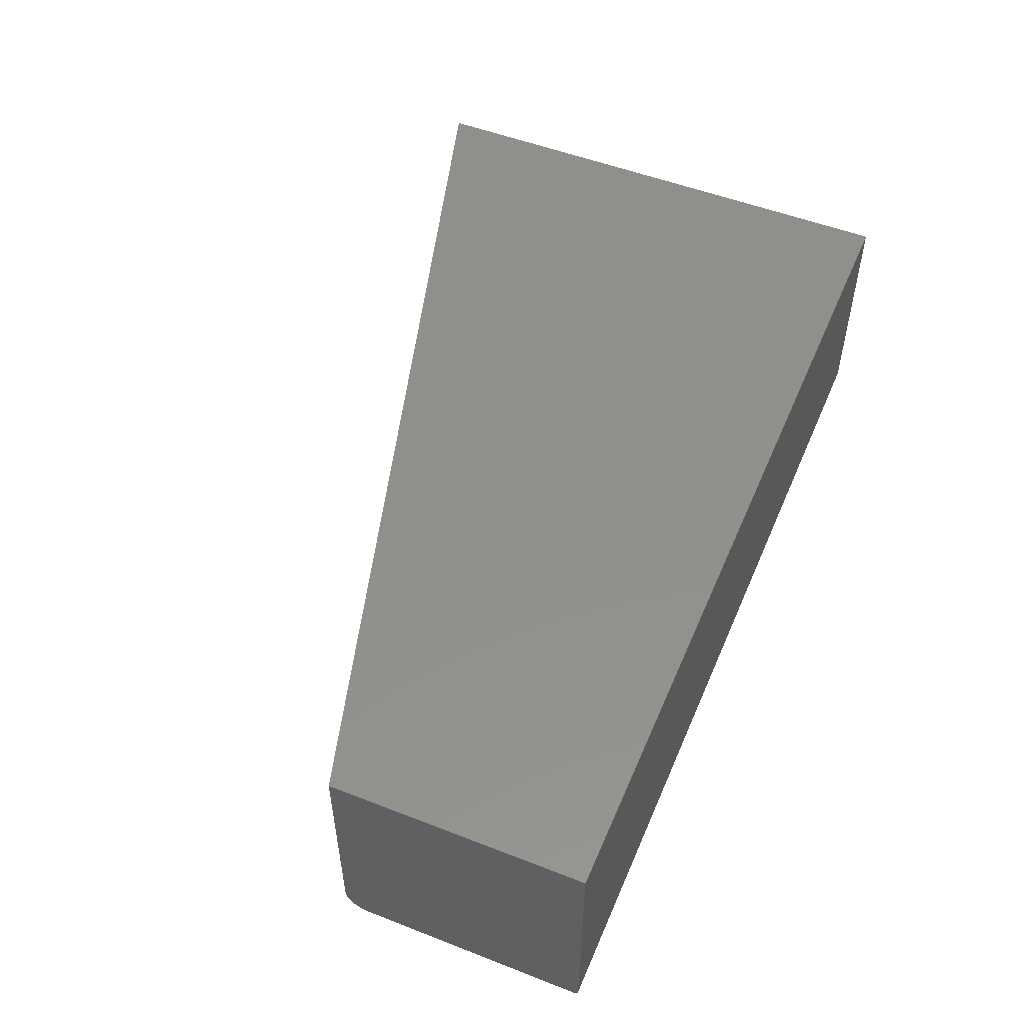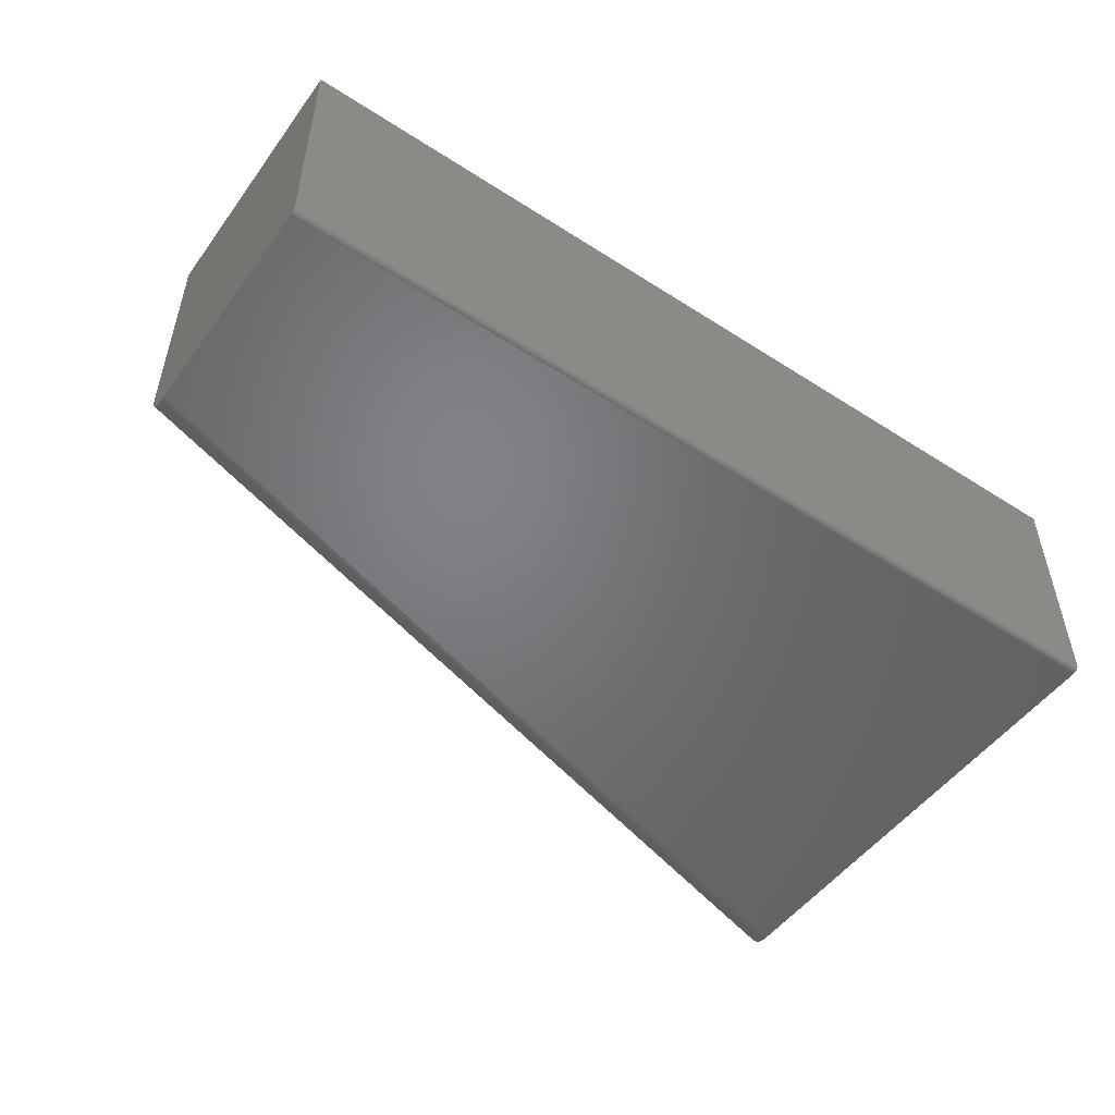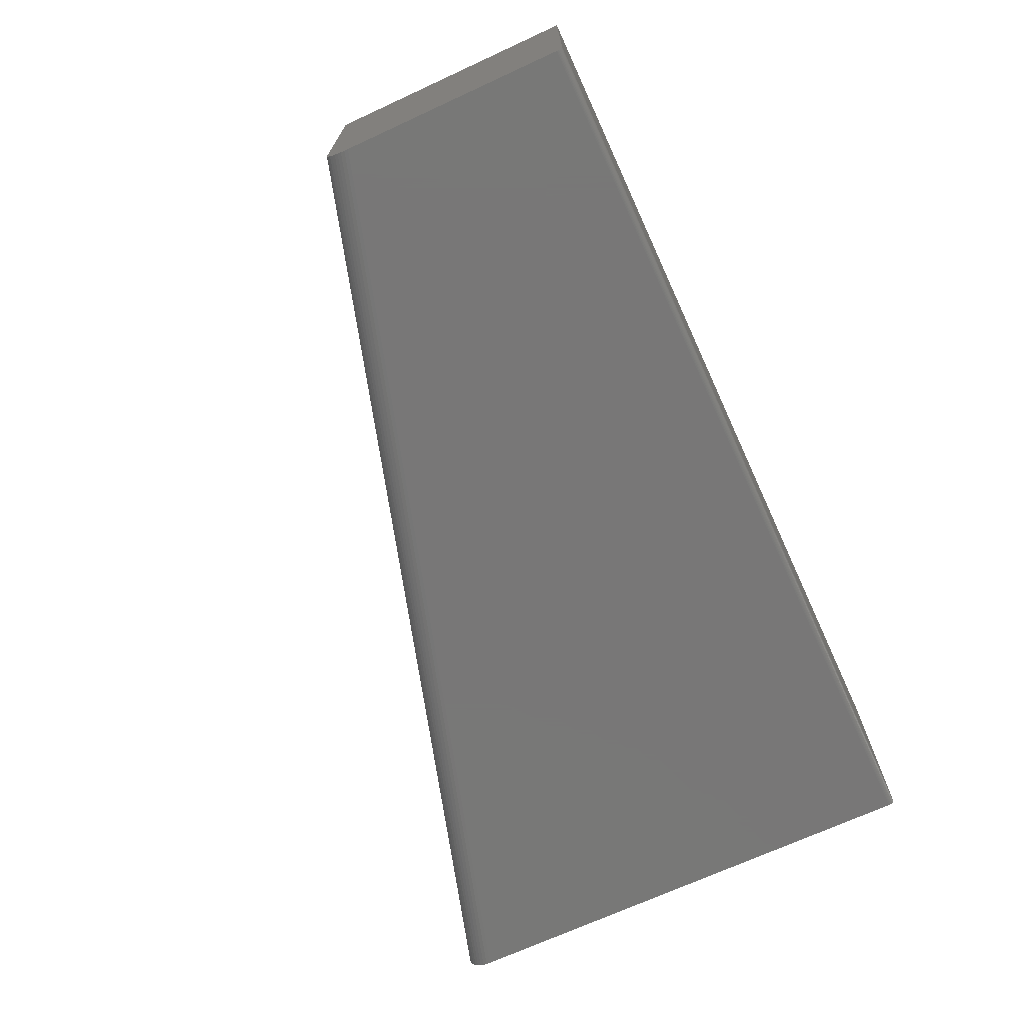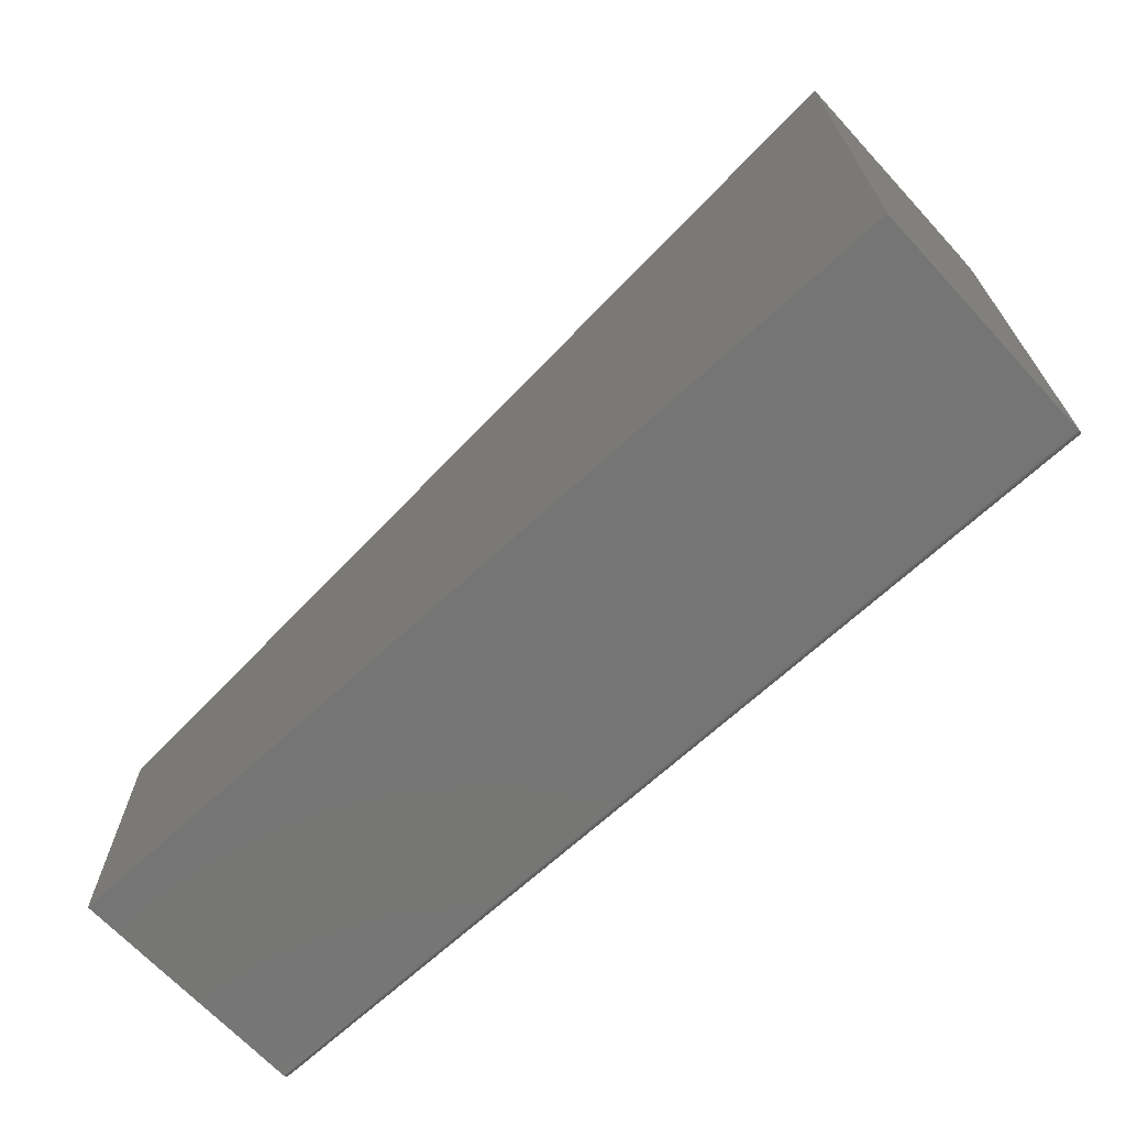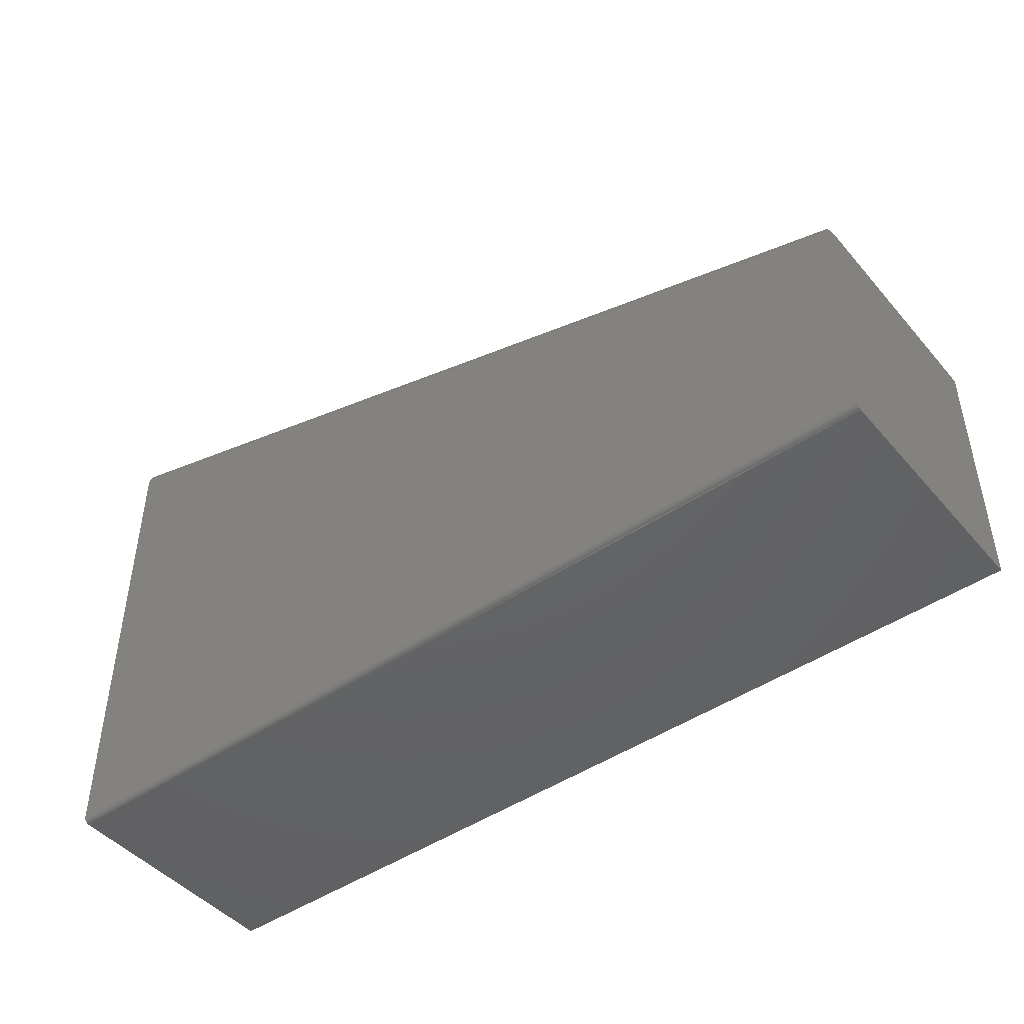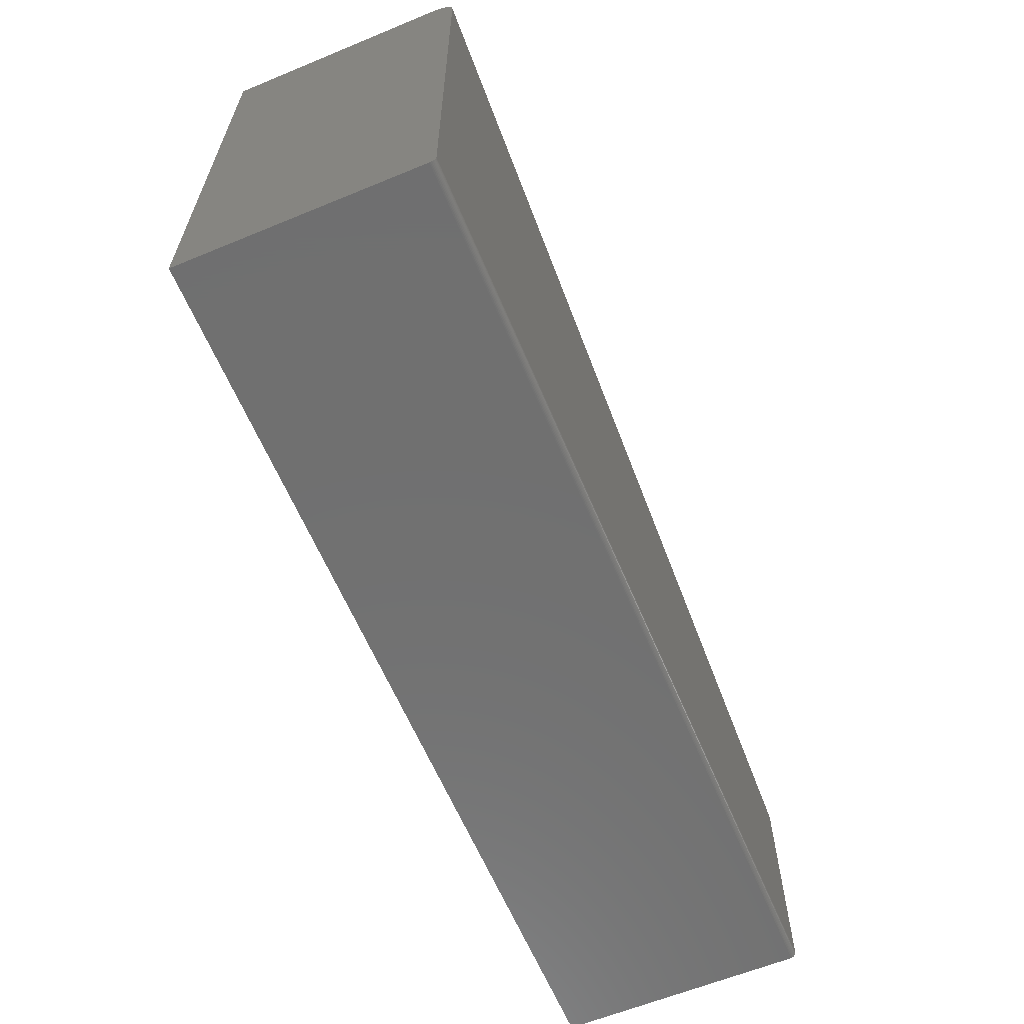
<metadata>
{"format":"stl","ext":"stl","renderer":"f3d","projection":"perspective","resolution":1024,"background":"white","views":[{"elev":52.1,"azim":112.8,"up":"+Y"},{"elev":-50.9,"azim":145.0,"up":"+Y"},{"elev":-70.2,"azim":114.7,"up":"+Y"},{"elev":-67.7,"azim":-137.2,"up":"+Z"},{"elev":-45.9,"azim":38.0,"up":"+Z"},{"elev":-62.0,"azim":-67.3,"up":"+Z"}]}
</metadata>
<code>
# stl→obj: 44 verts, 84 faces
v -0.4062 -0.3125 -0.4141
v 0.75 -0.3125 -0.4141
v -0.4062 -0.3125 0.215
v 0.75 -0.3125 -0.1258
v -0.4062 -0.3112 -0.4184
v -0.4062 -0.309 -0.4206
v -0.4062 -0.3102 -0.4196
v -0.4062 0 -0.4219
v -0.4062 -0.3119 -0.4171
v -0.4062 -0.3123 -0.4156
v -0.4062 -0.3121 0.2201
v -0.4062 3.716e-17 0.2475
v -0.4062 -0.3047 -0.4219
v -0.4062 -0.3062 -0.4217
v -0.4062 -0.3077 -0.4213
v -0.4062 -0.2995 0.2414
v -0.4062 -0.311 0.2251
v -0.4062 -0.3091 0.2298
v -0.4062 -0.3065 0.2342
v -0.4062 -0.3032 0.2381
v -0.4062 -0.2952 0.2441
v -0.4062 -0.2906 0.246
v -0.4062 -0.2858 0.2472
v -0.4062 -0.2812 0.2475
v 0.75 -0.2812 -0.09326
v 0.75 -0.2861 -0.09366
v 0.75 -0.2909 -0.09486
v 0.75 8.243e-17 -0.09326
v 0.75 -0.2955 -0.09683
v 0.75 -0.2997 -0.09952
v 0.75 -0.3034 -0.1029
v 0.75 -0.3066 -0.1068
v 0.75 -0.3091 -0.1111
v 0.75 -0.311 -0.1159
v 0.75 -0.3121 -0.1209
v 0.75 -0.3123 -0.4156
v 0.75 -0.3119 -0.4171
v 0.75 -0.3112 -0.4184
v 0.75 -0.3102 -0.4196
v 0.75 -0.309 -0.4206
v 0.75 -0.3077 -0.4213
v 0.75 -0.3062 -0.4217
v 0.75 -0.3047 -0.4219
v 0.75 6.418e-17 -0.4219
f 1 2 3
f 3 2 4
f 5 6 7
f 8 6 5
f 8 5 9
f 8 9 10
f 8 10 1
f 8 1 3
f 8 3 11
f 8 11 12
f 6 8 13
f 6 13 14
f 6 14 15
f 16 11 17
f 16 17 18
f 16 18 19
f 16 19 20
f 11 16 21
f 11 21 22
f 11 22 23
f 11 23 24
f 11 24 12
f 25 26 27
f 28 25 27
f 28 27 29
f 28 29 30
f 28 30 31
f 28 31 32
f 28 32 33
f 28 33 34
f 28 34 35
f 28 35 4
f 28 4 2
f 28 2 36
f 28 36 37
f 28 37 38
f 28 38 39
f 28 39 40
f 28 40 41
f 28 41 42
f 28 42 43
f 28 43 44
f 25 28 24
f 24 28 12
f 3 35 11
f 3 4 35
f 31 19 32
f 32 19 18
f 32 18 33
f 33 18 17
f 33 17 34
f 34 17 11
f 34 11 35
f 25 24 26
f 26 24 23
f 26 23 27
f 27 23 22
f 27 22 29
f 29 22 21
f 29 21 30
f 30 21 16
f 30 16 31
f 31 16 20
f 31 20 19
f 13 8 43
f 43 8 44
f 13 43 14
f 14 43 42
f 14 42 15
f 15 42 41
f 15 41 6
f 6 41 40
f 6 40 7
f 7 40 39
f 7 39 5
f 5 39 38
f 5 38 9
f 9 38 37
f 9 37 10
f 10 37 36
f 10 36 1
f 1 36 2
f 8 12 44
f 44 12 28

</code>
